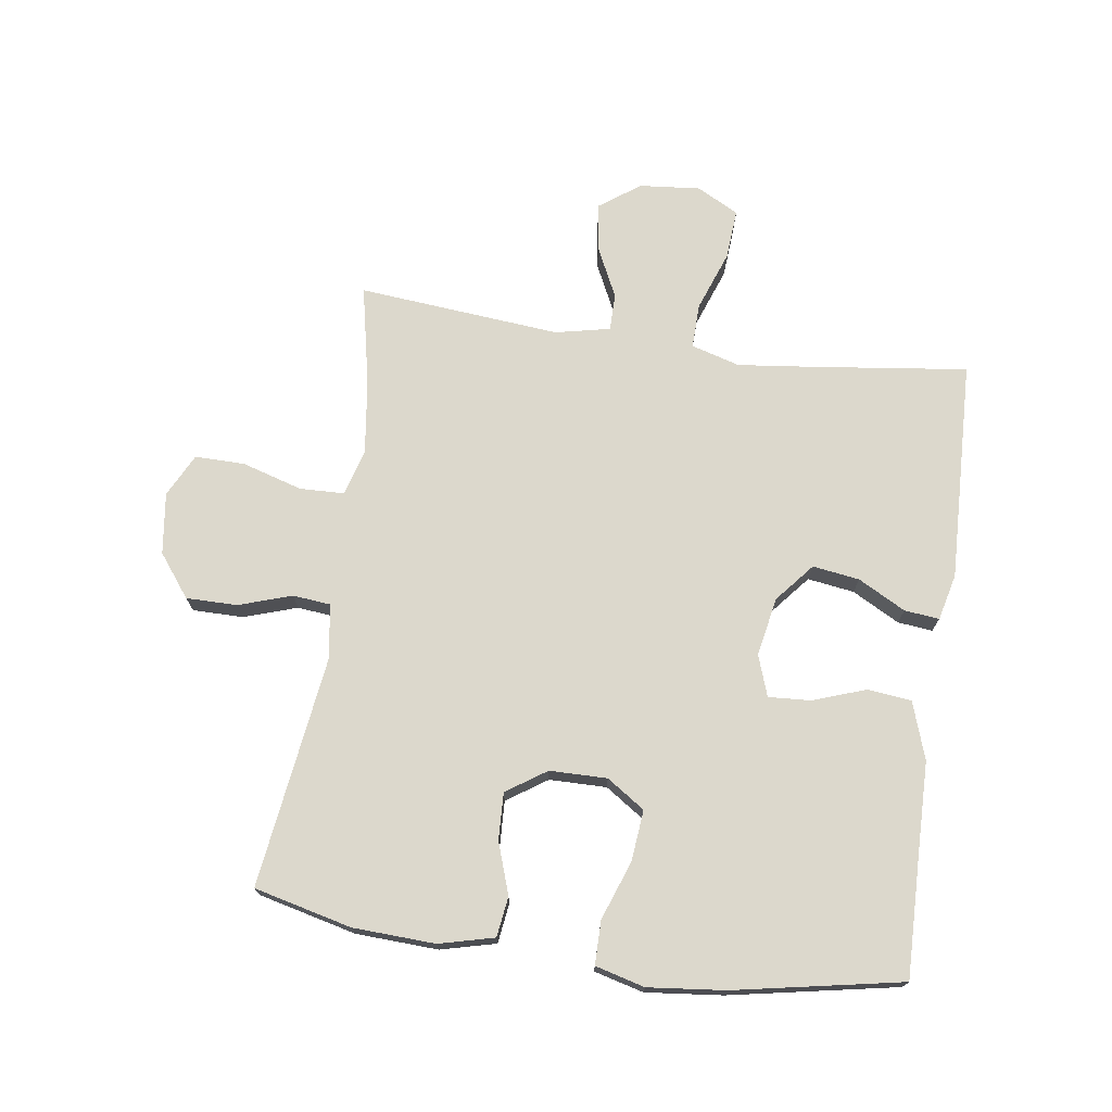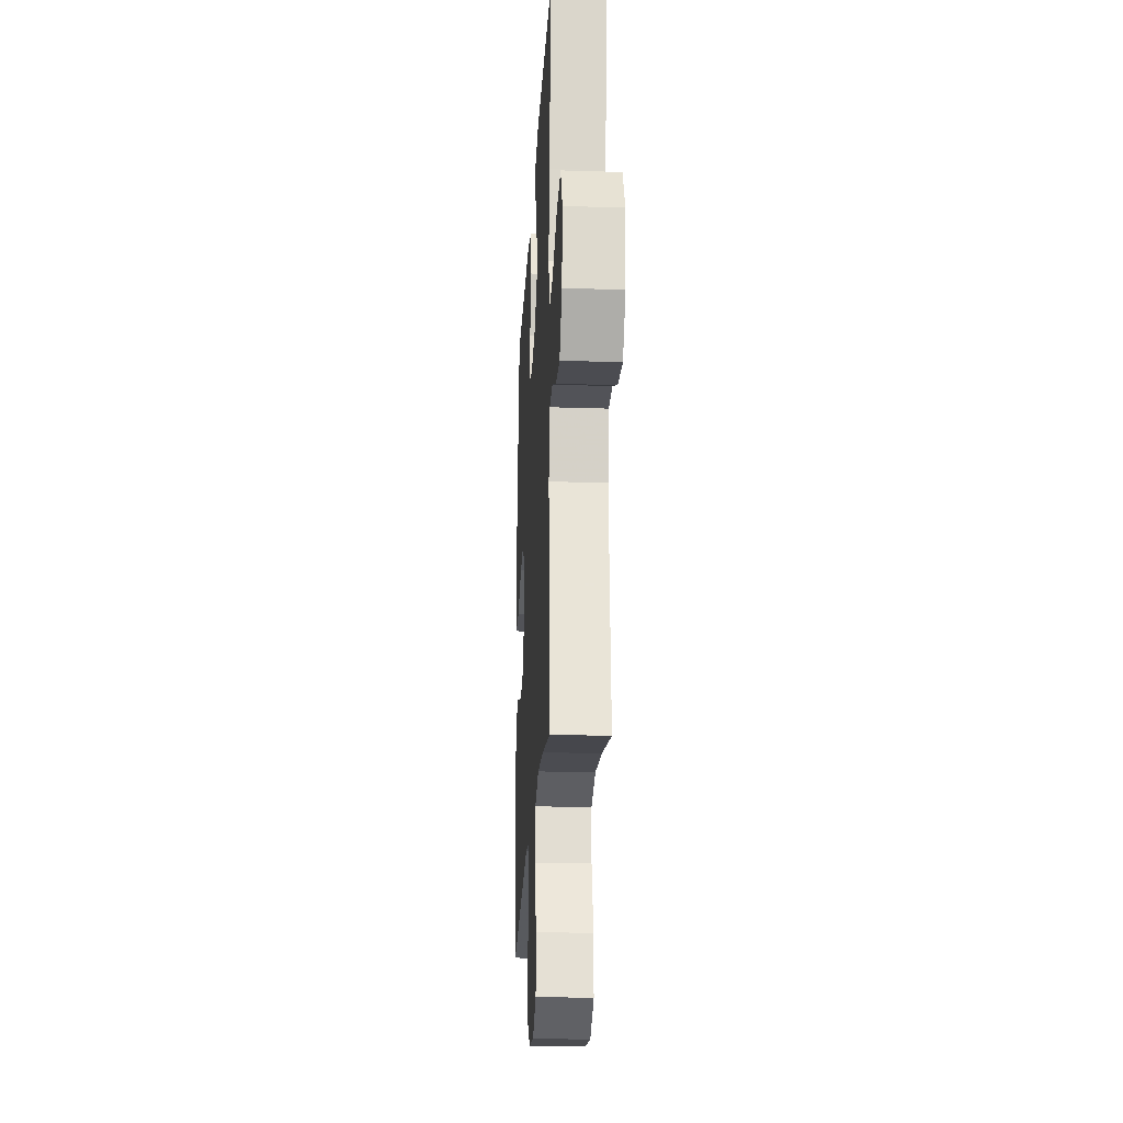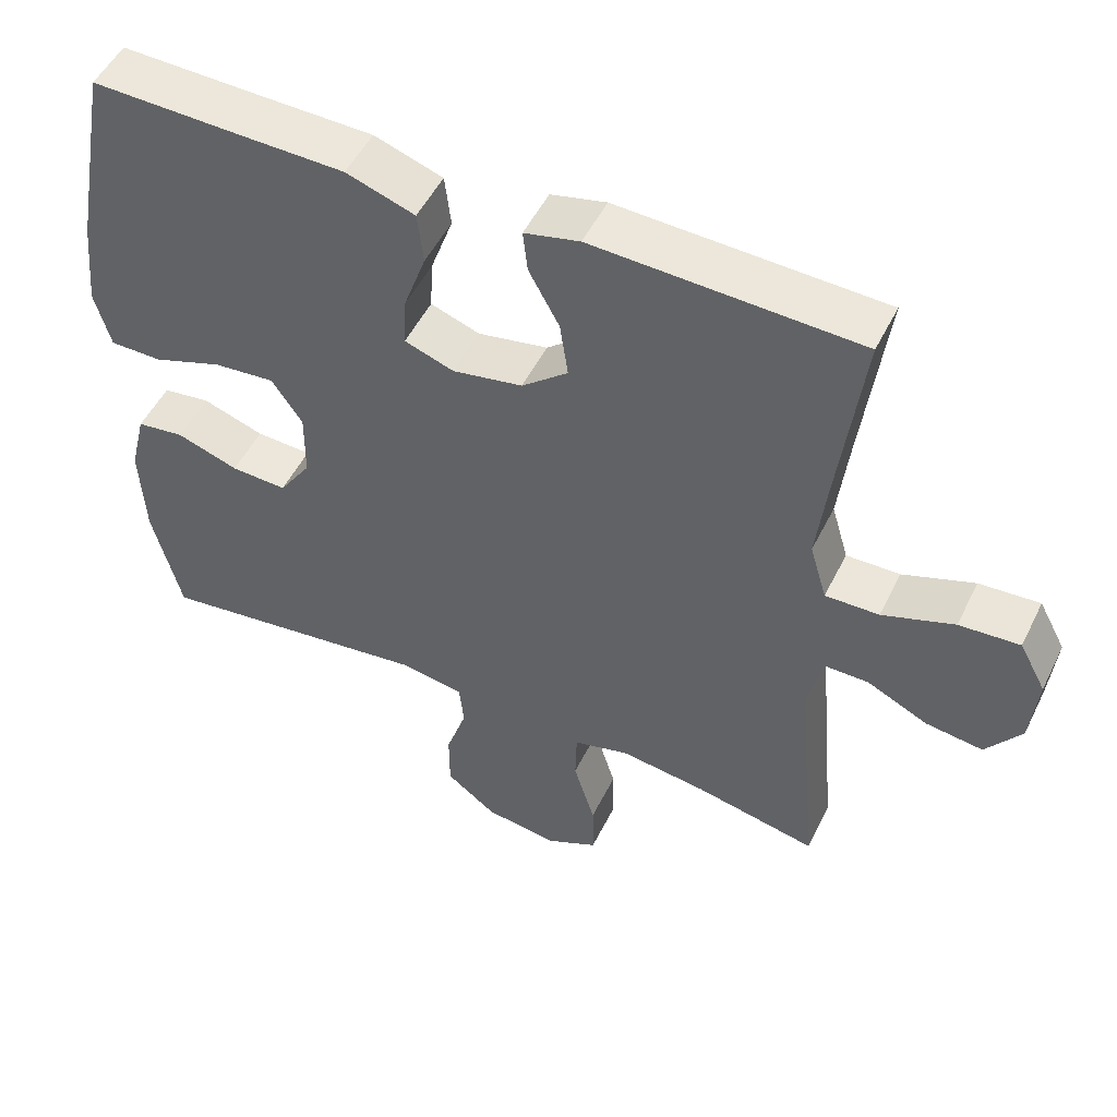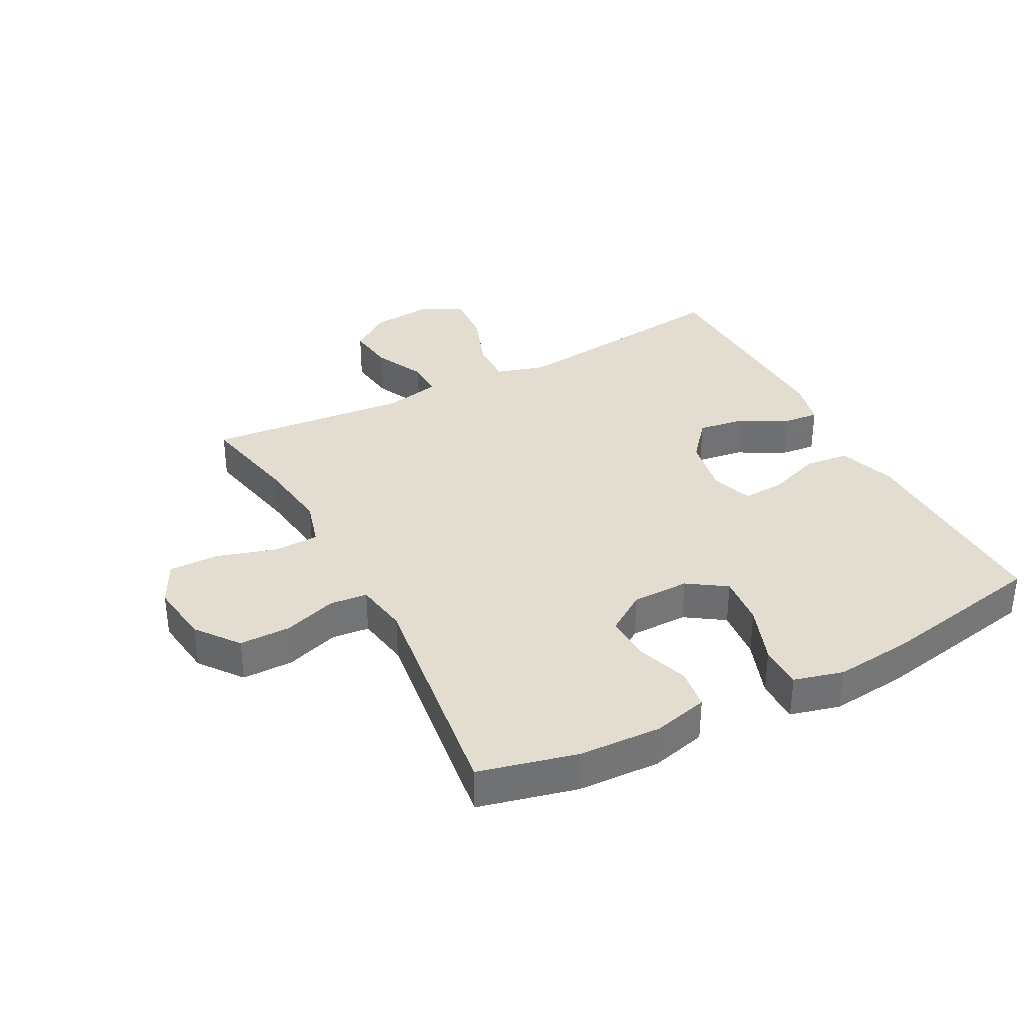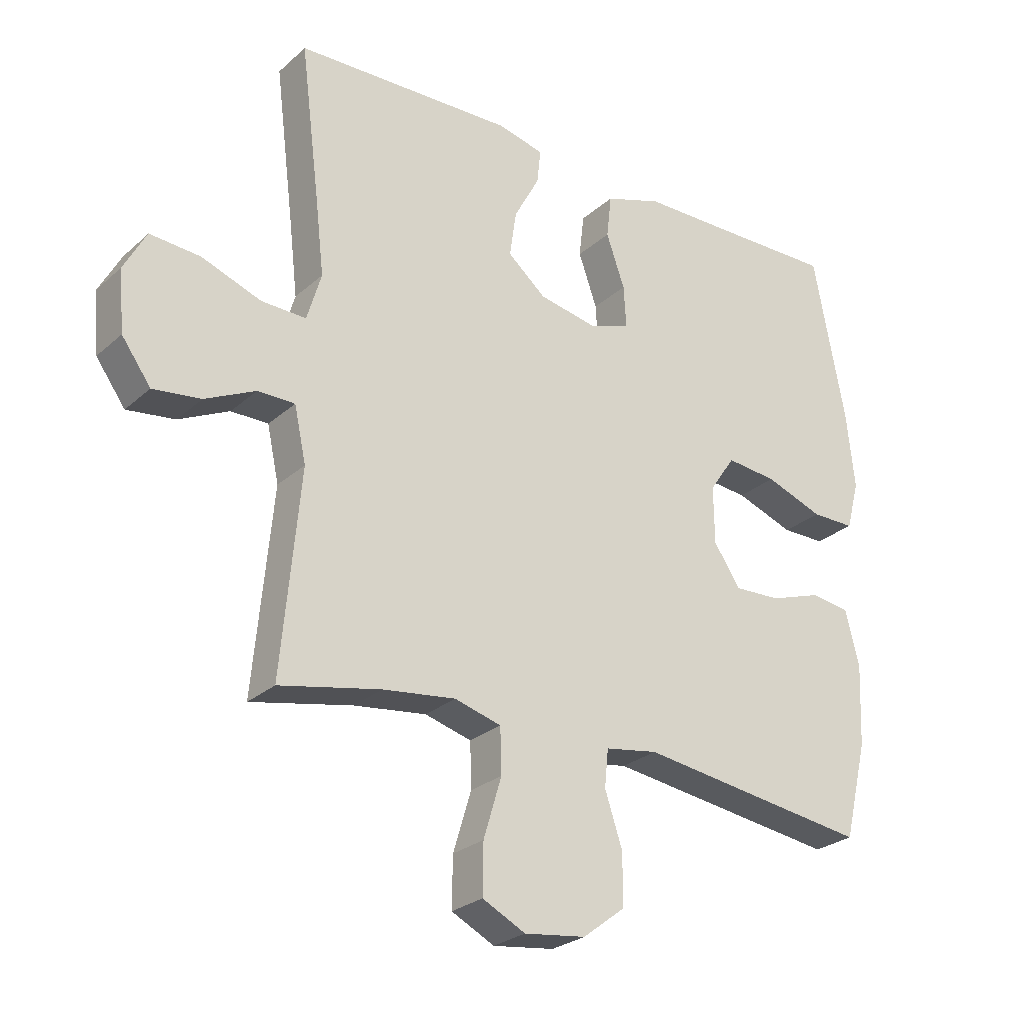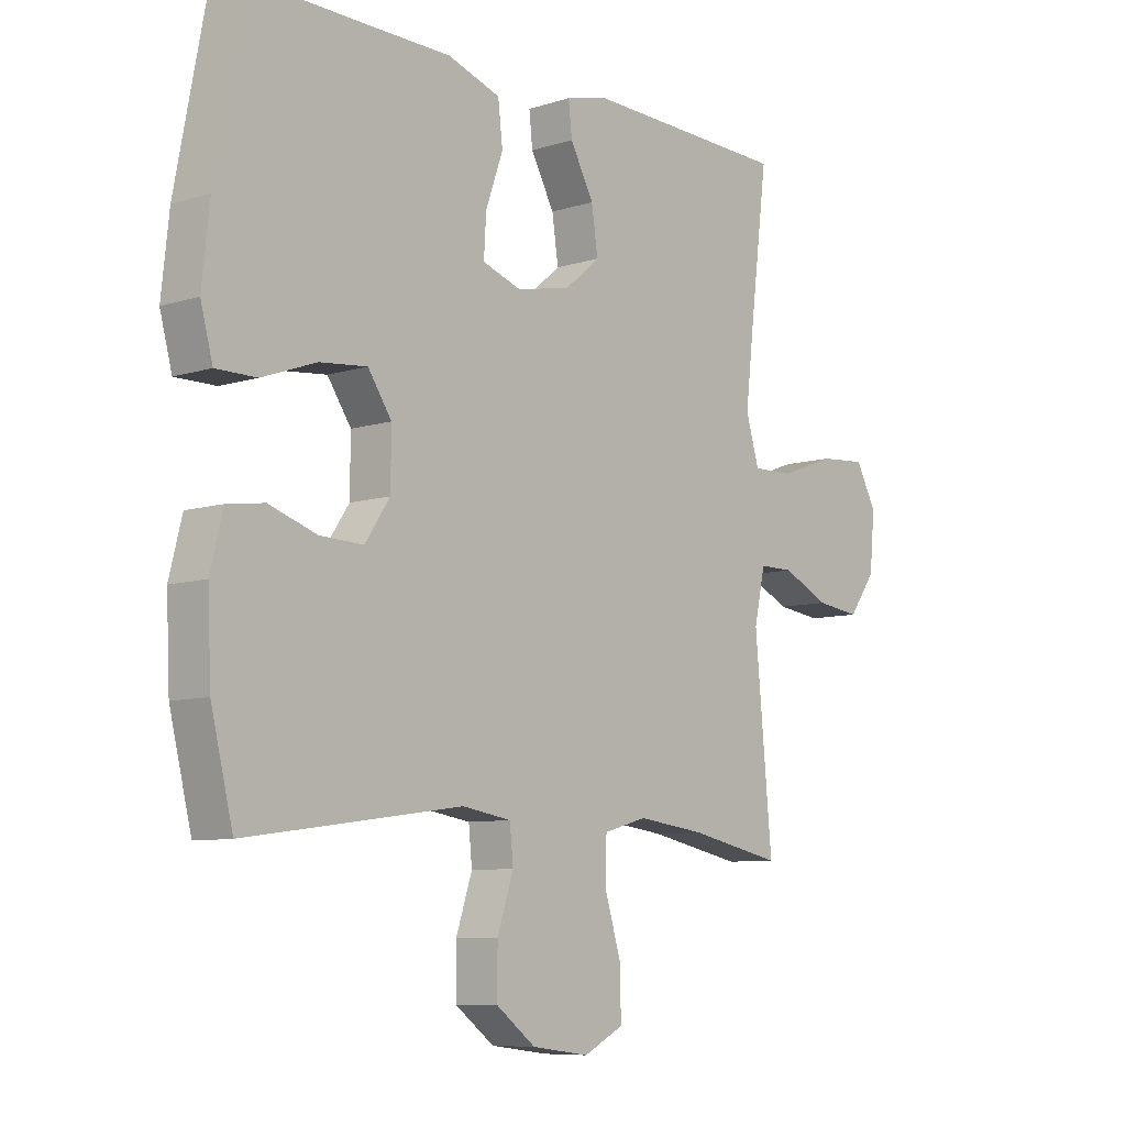
<metadata>
{"format":"obj","ext":"obj","renderer":"f3d","projection":"perspective","resolution":1024,"background":"white","views":[{"elev":72.7,"azim":-81.9,"up":"+Y"},{"elev":-22.7,"azim":86.9,"up":"+Z"},{"elev":51.3,"azim":25.8,"up":"+Z"},{"elev":35.1,"azim":-117.8,"up":"+Y"},{"elev":-26.4,"azim":143.6,"up":"+Z"},{"elev":-8.1,"azim":-48.9,"up":"+Z"}]}
</metadata>
<code>
v -0.5 0.07 -0.5
v -0.538 0.07 -0.344
v -0.544 0.07 -0.212
v -0.522 0.07 -0.124
v -0.458 0.07 -0.115
v -0.375 0.07 -0.143
v -0.3 0.07 -0.146
v -0.257 0.07 -0.082
v -0.256 0.07 0.01
v -0.297 0.07 0.071
v -0.379 0.07 0.063
v -0.473 0.07 0.029
v -0.543 0.07 0.029
v -0.564 0.07 0.108
v -0.551 0.07 0.231
v -0.5 0.07 0.5
v -0.298 0.07 0.496
v -0.159 0.07 0.494
v -0.067 0.07 0.463
v -0.059 0.07 0.393
v -0.089 0.07 0.308
v -0.093 0.07 0.24
v -0.027 0.07 0.217
v 0.067 0.07 0.235
v 0.129 0.07 0.287
v 0.118 0.07 0.362
v 0.077 0.07 0.438
v 0.071 0.07 0.494
v 0.145 0.07 0.512
v 0.5 0.07 0.5
v 0.469 0.07 0.251
v 0.455 0.07 0.129
v 0.478 0.07 0.051
v 0.55 0.07 0.053
v 0.646 0.07 0.088
v 0.727 0.07 0.094
v 0.763 0.07 0.027
v 0.754 0.07 -0.071
v 0.707 0.07 -0.136
v 0.63 0.07 -0.126
v 0.549 0.07 -0.087
v 0.489 0.07 -0.087
v 0.47 0.07 -0.175
v 0.5 0.07 -0.5
v 0.337 0.07 -0.466
v 0.22 0.07 -0.451
v 0.145 0.07 -0.472
v 0.143 0.07 -0.544
v 0.172 0.07 -0.64
v 0.173 0.07 -0.72
v 0.104 0.07 -0.755
v 0.005 0.07 -0.742
v -0.063 0.07 -0.69
v -0.063 0.07 -0.608
v -0.035 0.07 -0.523
v -0.041 0.07 -0.463
v -0.126 0.07 -0.449
v -0.5 0 -0.5
v -0.538 0 -0.344
v -0.544 0 -0.212
v -0.522 0 -0.124
v -0.458 0 -0.115
v -0.375 0 -0.143
v -0.3 0 -0.146
v -0.257 0 -0.082
v -0.256 0 0.01
v -0.297 0 0.071
v -0.379 0 0.063
v -0.473 0 0.029
v -0.543 0 0.029
v -0.564 0 0.108
v -0.551 0 0.231
v -0.5 0 0.5
v -0.298 0 0.496
v -0.159 0 0.494
v -0.067 0 0.463
v -0.059 0 0.393
v -0.089 0 0.308
v -0.093 0 0.24
v -0.027 0 0.217
v 0.067 0 0.235
v 0.129 0 0.287
v 0.118 0 0.362
v 0.077 0 0.438
v 0.071 0 0.494
v 0.145 0 0.512
v 0.5 0 0.5
v 0.469 0 0.251
v 0.455 0 0.129
v 0.478 0 0.051
v 0.55 0 0.053
v 0.646 0 0.088
v 0.727 0 0.094
v 0.763 0 0.027
v 0.754 0 -0.071
v 0.707 0 -0.136
v 0.63 0 -0.126
v 0.549 0 -0.087
v 0.489 0 -0.087
v 0.47 0 -0.175
v 0.5 0 -0.5
v 0.337 0 -0.466
v 0.22 0 -0.451
v 0.145 0 -0.472
v 0.143 0 -0.544
v 0.172 0 -0.64
v 0.173 0 -0.72
v 0.104 0 -0.755
v 0.005 0 -0.742
v -0.063 0 -0.69
v -0.063 0 -0.608
v -0.035 0 -0.523
v -0.041 0 -0.463
v -0.126 0 -0.449
f 53 54 55
f 52 53 55
f 51 52 55
f 50 51 55
f 49 50 55
f 48 49 55
f 47 48 55 56
f 46 47 56 57
f 43 44 45
f 42 43 45 46
f 39 40 41
f 38 39 41
f 37 38 41
f 36 37 41
f 35 36 41
f 34 35 41
f 33 34 41 42
f 42 46 57
f 33 42 57
f 32 33 57
f 29 30 31
f 28 29 31
f 27 28 31
f 26 27 31
f 25 26 31 32
f 19 20 21
f 18 19 21
f 17 18 21
f 17 21 22
f 16 17 22
f 15 16 22
f 14 15 22
f 13 14 22
f 12 13 22
f 11 12 22
f 10 11 22 23
f 4 5 6
f 3 4 6
f 2 3 6
f 1 2 6
f 57 1 6
f 57 6 7
f 57 7 8
f 32 57 8
f 25 32 8
f 24 25 8
f 9 10 23 24
f 8 9 24
f 112 111 110
f 112 110 109
f 112 109 108
f 112 108 107
f 112 107 106
f 112 106 105
f 113 112 105 104
f 114 113 104 103
f 102 101 100
f 103 102 100 99
f 98 97 96
f 98 96 95
f 98 95 94
f 98 94 93
f 98 93 92
f 98 92 91
f 99 98 91 90
f 114 103 99
f 114 99 90
f 114 90 89
f 88 87 86
f 88 86 85
f 88 85 84
f 88 84 83
f 89 88 83 82
f 78 77 76
f 78 76 75
f 78 75 74
f 79 78 74
f 79 74 73
f 79 73 72
f 79 72 71
f 79 71 70
f 79 70 69
f 79 69 68
f 80 79 68 67
f 63 62 61
f 63 61 60
f 63 60 59
f 63 59 58
f 63 58 114
f 64 63 114
f 65 64 114
f 65 114 89
f 65 89 82
f 65 82 81
f 81 80 67 66
f 81 66 65
f 1 58 59 2
f 2 59 60 3
f 3 60 61 4
f 4 61 62 5
f 5 62 63 6
f 6 63 64 7
f 7 64 65 8
f 8 65 66 9
f 9 66 67 10
f 10 67 68 11
f 11 68 69 12
f 12 69 70 13
f 13 70 71 14
f 14 71 72 15
f 15 72 73 16
f 16 73 74 17
f 17 74 75 18
f 18 75 76 19
f 19 76 77 20
f 20 77 78 21
f 21 78 79 22
f 22 79 80 23
f 23 80 81 24
f 24 81 82 25
f 25 82 83 26
f 26 83 84 27
f 27 84 85 28
f 28 85 86 29
f 29 86 87 30
f 30 87 88 31
f 31 88 89 32
f 32 89 90 33
f 33 90 91 34
f 34 91 92 35
f 35 92 93 36
f 36 93 94 37
f 37 94 95 38
f 38 95 96 39
f 39 96 97 40
f 40 97 98 41
f 41 98 99 42
f 42 99 100 43
f 43 100 101 44
f 44 101 102 45
f 45 102 103 46
f 46 103 104 47
f 47 104 105 48
f 48 105 106 49
f 49 106 107 50
f 50 107 108 51
f 51 108 109 52
f 52 109 110 53
f 53 110 111 54
f 54 111 112 55
f 55 112 113 56
f 56 113 114 57
f 57 114 58 1

</code>
